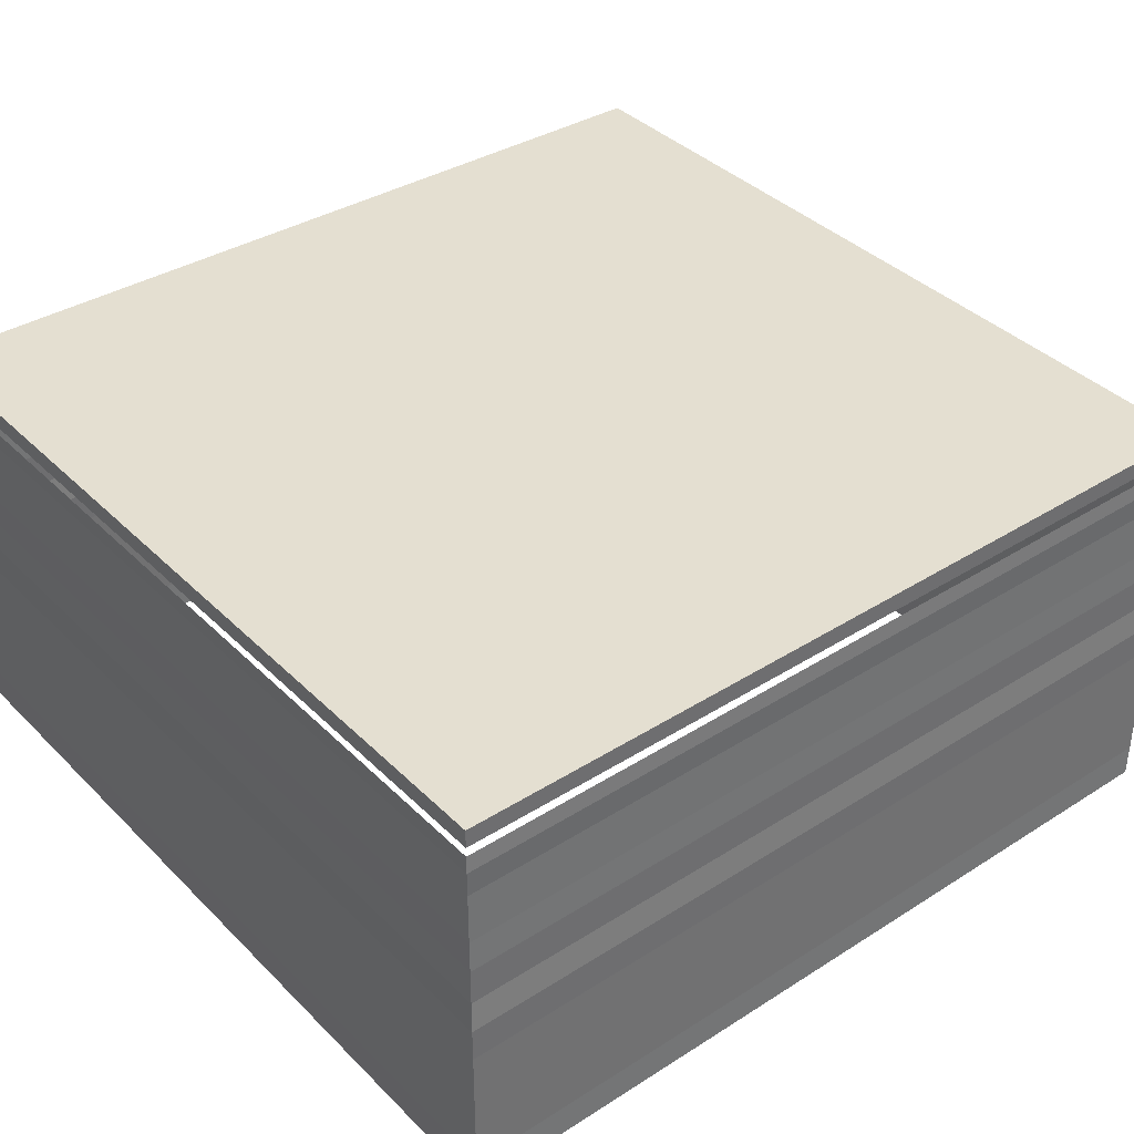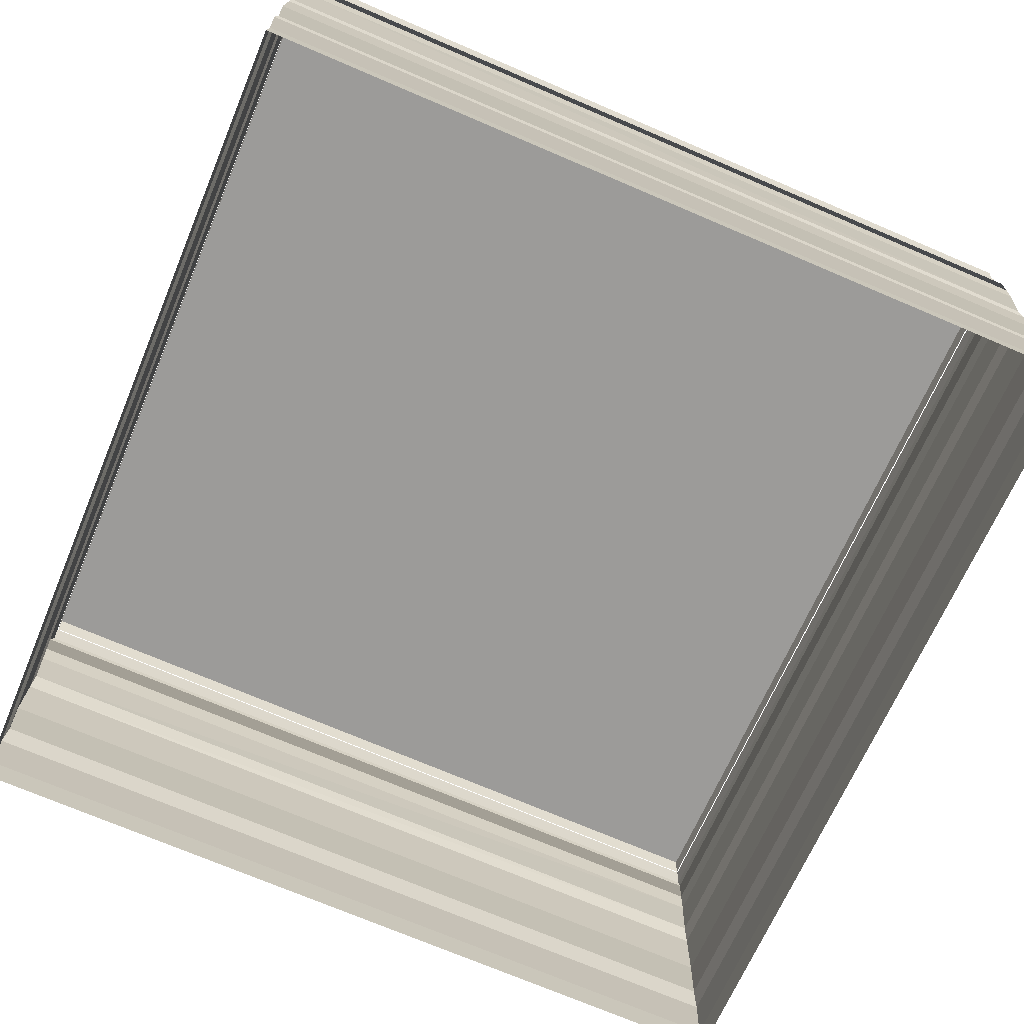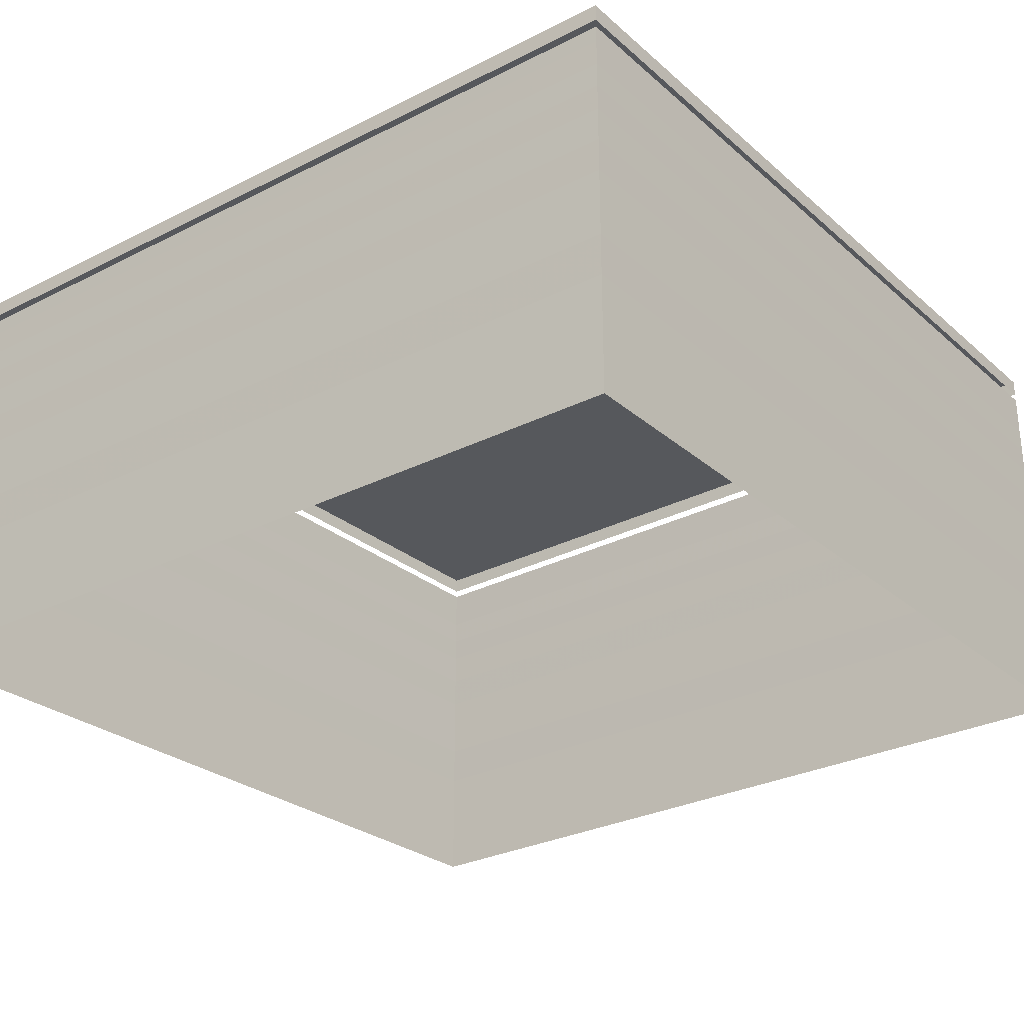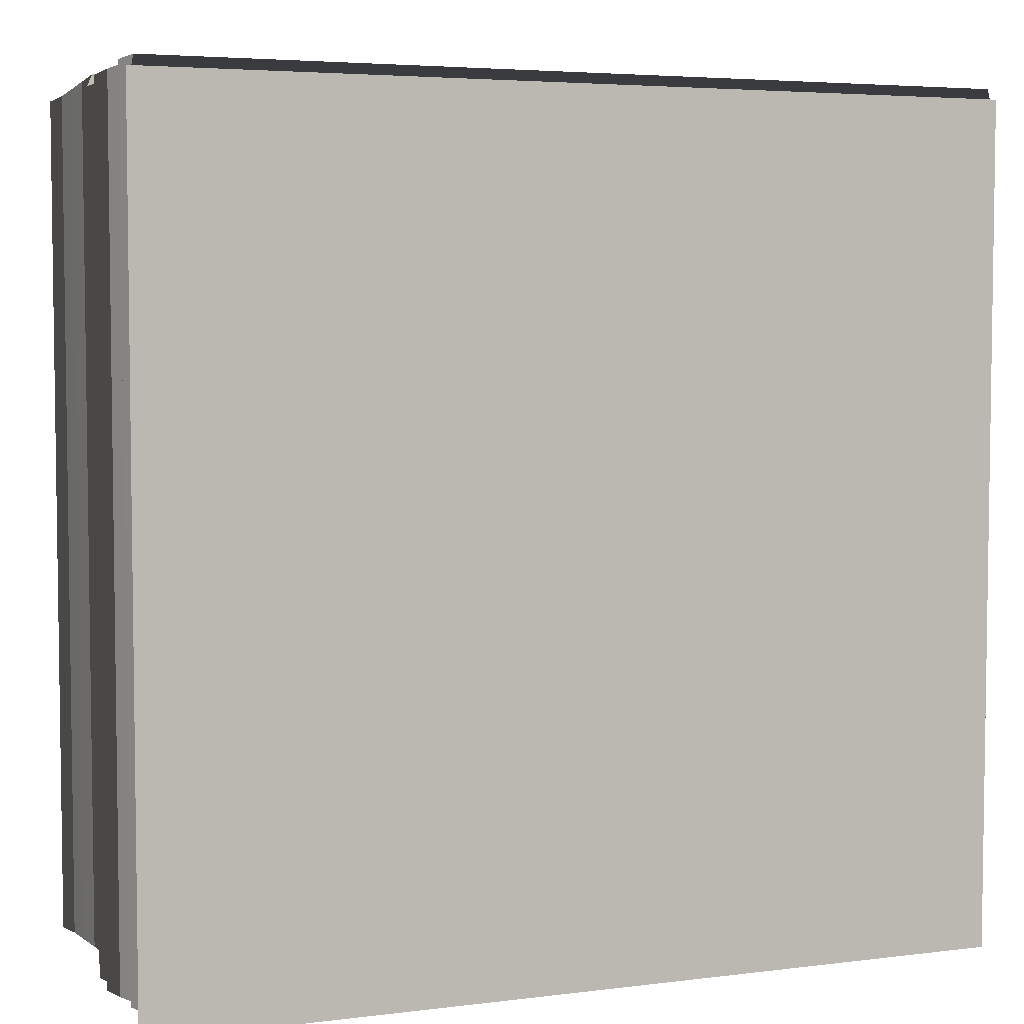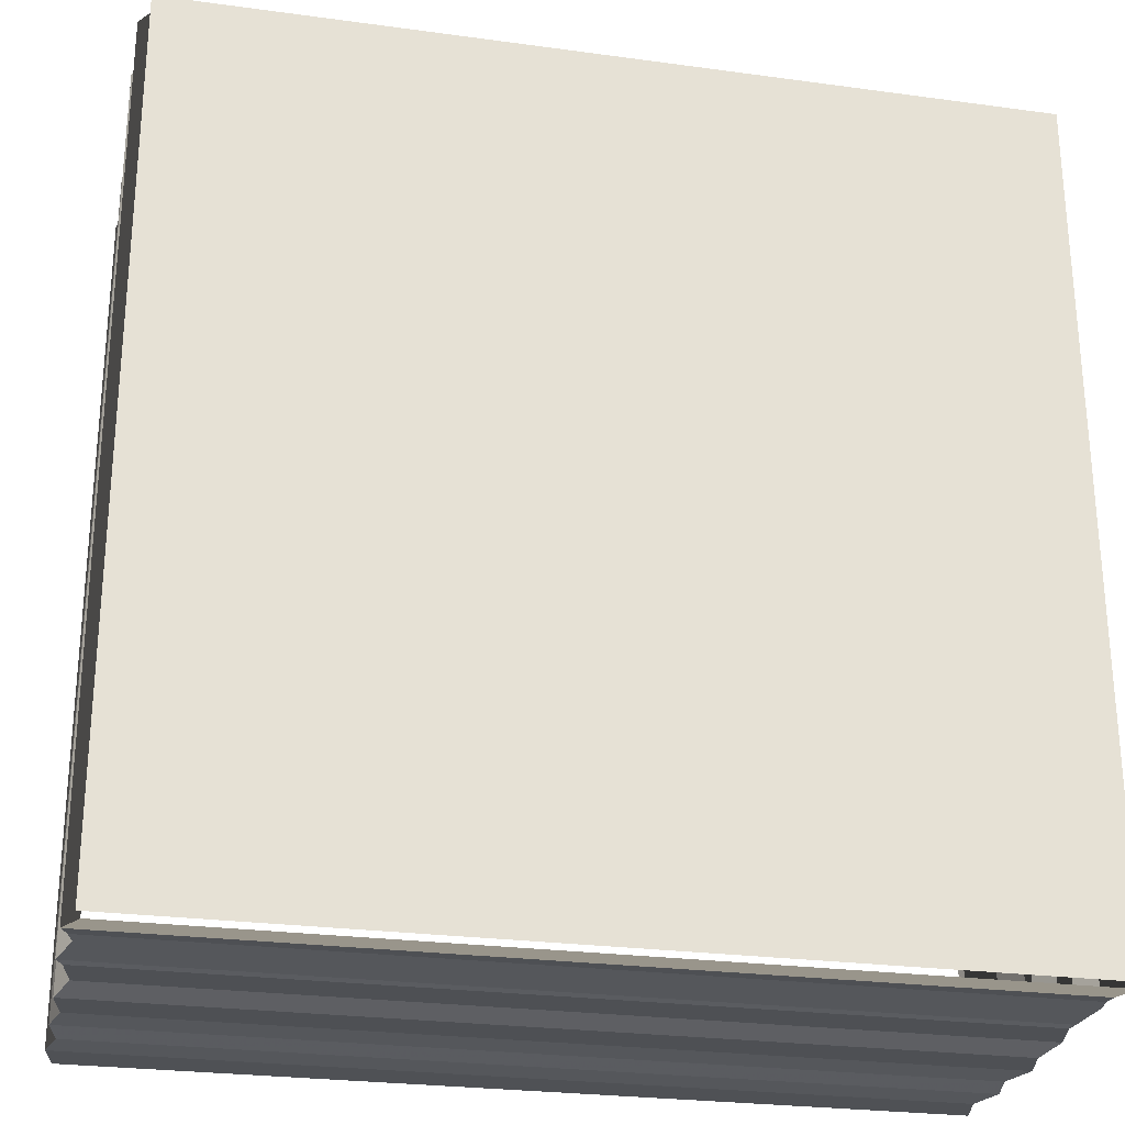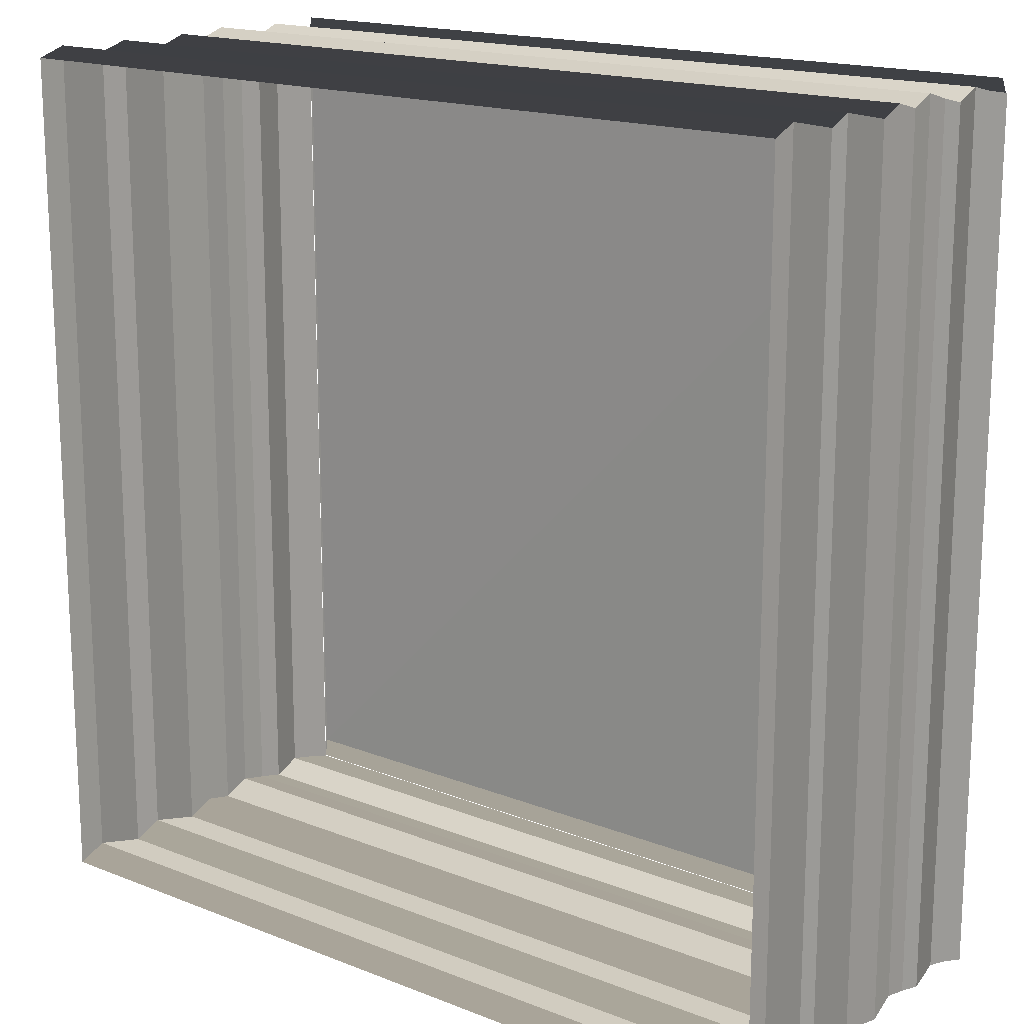
<metadata>
{"format":"obj","ext":"obj","renderer":"f3d","projection":"perspective","resolution":1024,"background":"white","views":[{"elev":37.0,"azim":-128.8,"up":"+Z"},{"elev":-69.5,"azim":66.7,"up":"+Z"},{"elev":-28.0,"azim":38.2,"up":"+Z"},{"elev":4.9,"azim":-19.2,"up":"+Y"},{"elev":-26.7,"azim":-12.2,"up":"+Y"},{"elev":16.1,"azim":-142.6,"up":"+Y"}]}
</metadata>
<code>
o 6398
v 2235 1882 17.26
v 2235 1882 17.26
v 2235 1882 17.26
v 2235 1882 17.26
v 2235 1882 17.26
v 2235 1882 17.26
v 2235 1882 17.26
v 2235 1882 17.26
v 2235 1882 17.26
v 2235 1882 17.26
v 2235 1882 17.26
v 2235 1882 17.26
v 2235 1882 17.26
v 2235 1882 17.26
v 2235 1882 17.26
v 2235 1882 17.26
v 2235 1882 17.26
v 2235 1882 17.26
v 2235 1882 17.26
v 2235 1882 17.26
v 2235 1882 17.26
v 2235 1882 17.26
v 2235 1882 17.26
v 2235 1882 17.26
v 2235 1882 17.26
v 2235 1882 17.26
v 2235 1882 17.26
v 2235 1882 17.26
v 2235 1882 17.26
v 2235 1882 17.26
v 2235 1882 17.26
v 2235 1882 17.26
v 2235 1882 17.26
v 2235 1882 17.26
v 2235 1882 17.26
v 2235 1882 17.26
v 2235 1882 17.26
v 2235 1882 17.26
v 2235 1882 17.26
v 2235 1882 17.26
v 2235 1882 17.26
v 2235 1882 17.26
v 2235 1882 17.26
v 2235 1882 17.26
v 2235 1882 17.26
v 2235 1882 17.26
v 2235 1882 17.26
v 2235 1882 17.26
v 2235 1882 17.26
v 2235 1882 17.26
v 2235 1882 17.26
v 2235 1882 17.26
v 2235 1882 17.26
v 2235 1882 17.26
v 2235 1882 17.26
v 2235 1882 17.26
v 2235 1882 17.26
v 2235 1882 17.26
v 2235 1882 17.26
v 2235 1882 17.26
v 2235 1882 17.26
v 2235 1882 17.26
v 2235 1882 17.26
v 2235 1882 17.26
v 2235 1882 17.26
v 2235 1882 17.26
v 2235 1882 17.26
v 2235 1882 17.26
v 2235 1882 17.26
v 2235 1882 17.26
v 2235 1882 17.26
v 2235 1882 17.26
v 2235 1882 17.26
v 2235 1882 17.26
v 2235 1882 17.26
v 2235 1882 17.26
v 2235 1882 17.26
v 2235 1882 17.26
v 2235 1882 17.26
v 2235 1882 17.26
v 2235 1882 17.26
v 2235 1882 17.26
v 2235 1882 17.26
v 2235 1882 17.26
v 2235 1882 17.26
v 2235 1882 17.26
v 2235 1882 17.26
v 2235 1882 17.26
v 2235 1882 17.26
v 2235 1882 17.26
v 2235 1882 17.26
v 2235 1882 17.26
v 2235 1882 17.26
v 2235 1882 17.26
v 2235 1882 17.26
v 2235 1882 17.26
v 2235 1882 17.26
v 2235 1882 17.26
v 2235 1882 17.26
v 2235 1882 17.26
v 2235 1882 17.26
v 2235 1882 17.26
v 2235 1882 17.26
v 2235 1882 17.26
v 2235 1882 17.26
v 2235 1882 17.26
v 2235 1882 17.26
v 2235 1882 17.26
v 2235 1882 17.26
v 2235 1882 17.26
v 2235 1882 17.26
v 2235 1882 17.26
v 2235 1882 17.26
v 2235 1882 17.26
v 2235 1882 17.26
v 2235 1882 17.26
v 2235 1882 17.26
v 2235 1882 17.26
v 2235 1882 17.26
v 2235 1882 17.26
v 2235 1882 17.26
v 2235 1882 17.26
v 2235 1882 17.26
v 2235 1882 17.26
v 2235 1882 17.26
v 2235 1882 17.26
v 2235 1882 17.26
v 2235 1882 17.26
v 2235 1882 17.26
v 2235 1882 17.26
v 2235 1882 17.26
v 2235 1882 17.26
v 2235 1882 17.26
v 2235 1882 17.26
v 2235 1882 17.26
v 2235 1882 17.26
v 2235 1882 17.26
v 2235 1882 17.26
v 2235 1882 17.26
v 2235 1882 17.26
v 2235 1882 17.26
v 2235 1882 17.26
v 2235 1882 17.26
v 2235 1882 17.26
v 2235 1882 17.26
v 2235 1882 17.26
v 2235 1882 17.26
v 2235 1882 17.26
v 2235 1882 17.26
v 2235 1882 17.26
v 2235 1882 17.26
v 2235 1882 17.26
v 2235 1882 17.26
v 2235 1882 17.26
v 2235 1882 17.26
v 2235 1882 17.26
v 2235 1882 17.26
v 2235 1882 17.26
v 2235 1882 17.26
v 2235 1882 17.26
v 2235 1882 17.26
v 2235 1882 17.26
v 2235 1882 17.26
v 2235 1882 17.26
v 2235 1882 17.26
v 2235 1882 17.26
v 2235 1882 17.26
v 2235 1882 17.26
v 2235 1882 17.26
v 2235 1882 17.26
v 2235 1882 17.26
v 2235 1882 17.26
v 2235 1882 17.26
v 2235 1882 17.26
v 2235 1882 17.26
v 2235 1882 17.26
v 2235 1882 17.26
v 2235 1882 17.26
v 2235 1882 17.26
v 2235 1882 17.26
f 1 2 3
f 3 4 5
f 4 6 7
f 5 8 9
f 8 7 10
f 9 11 12
f 11 10 13
f 12 14 15
f 14 13 16
f 15 17 18
f 17 16 19
f 18 20 21
f 20 19 22
f 21 23 24
f 23 22 25
f 24 26 27
f 26 25 28
f 27 29 30
f 29 28 31
f 30 32 33
f 32 31 34
f 33 35 36
f 35 34 37
f 38 37 39
f 40 41 42
f 43 42 44
f 45 40 46
f 46 43 47
f 48 49 45
f 50 44 51
f 47 50 52
f 53 51 54
f 52 53 55
f 56 54 57
f 55 56 58
f 59 57 60
f 58 59 61
f 62 60 63
f 61 62 64
f 65 63 66
f 64 65 67
f 68 66 69
f 67 68 70
f 71 69 72
f 70 71 73
f 73 74 75
f 74 72 76
f 77 76 78
f 79 80 81
f 81 82 83
f 82 84 85
f 83 86 87
f 86 85 88
f 87 89 90
f 89 88 91
f 90 92 93
f 92 91 94
f 93 95 96
f 95 94 97
f 96 98 99
f 98 97 100
f 99 101 102
f 101 100 103
f 102 104 105
f 104 103 106
f 105 107 108
f 107 106 109
f 108 110 111
f 110 109 112
f 111 113 114
f 113 112 115
f 116 115 117
f 118 119 120
f 120 121 122
f 121 123 124
f 122 125 126
f 125 124 127
f 126 128 129
f 128 127 130
f 129 131 132
f 131 130 133
f 132 134 135
f 134 133 136
f 135 137 138
f 137 136 139
f 138 140 141
f 140 139 142
f 141 143 144
f 143 142 145
f 144 146 147
f 146 145 148
f 147 149 150
f 149 148 151
f 150 152 153
f 152 151 154
f 155 154 156
f 157 158 159
f 159 160 161
f 162 163 164
f 164 165 166
f 167 168 164
f 168 169 170
f 171 172 173
f 173 174 175
f 176 177 178
f 178 179 180

</code>
